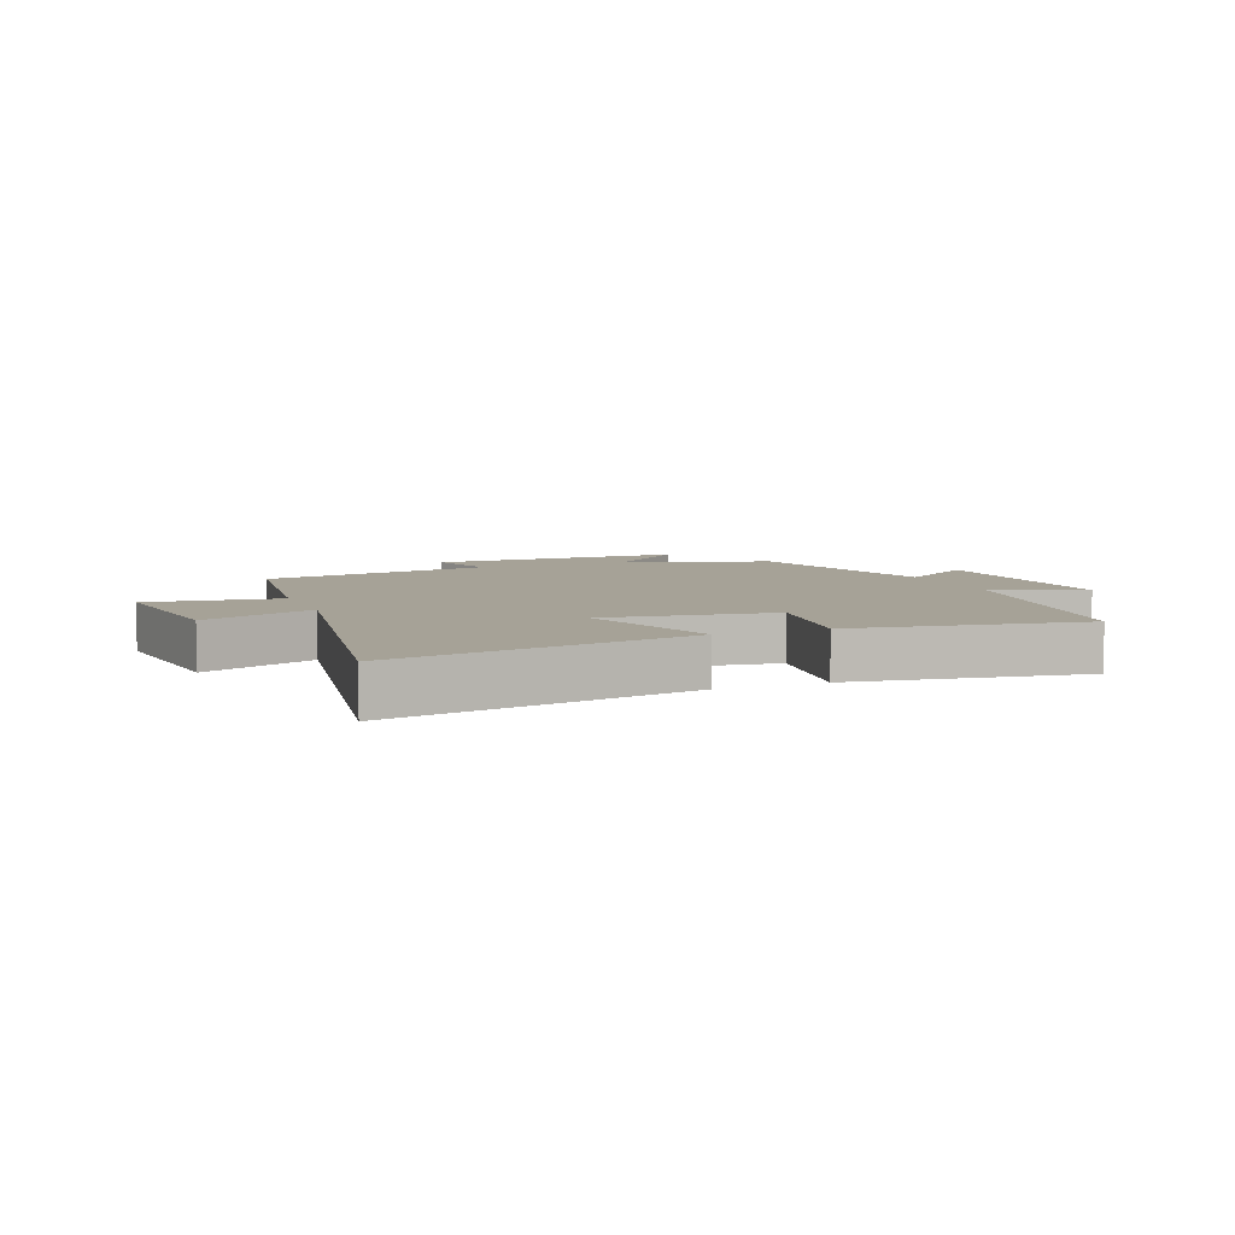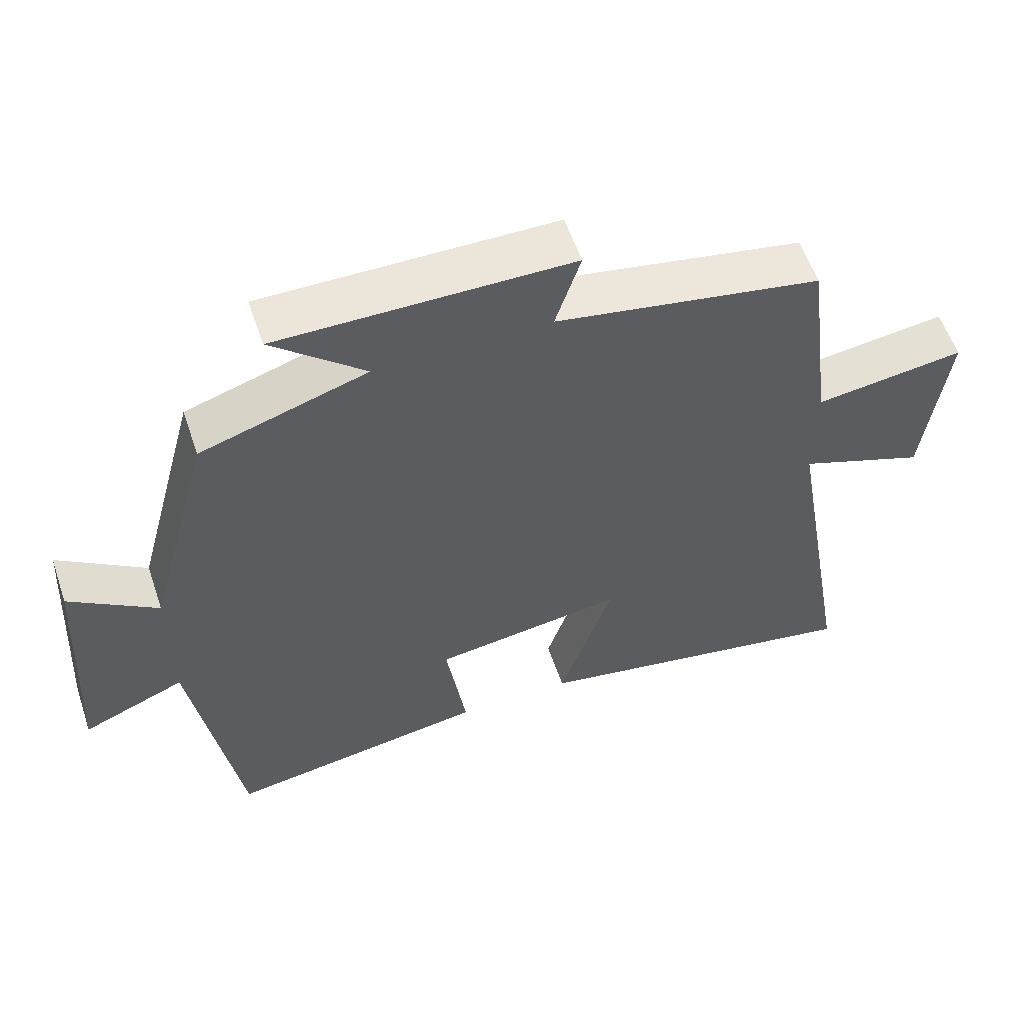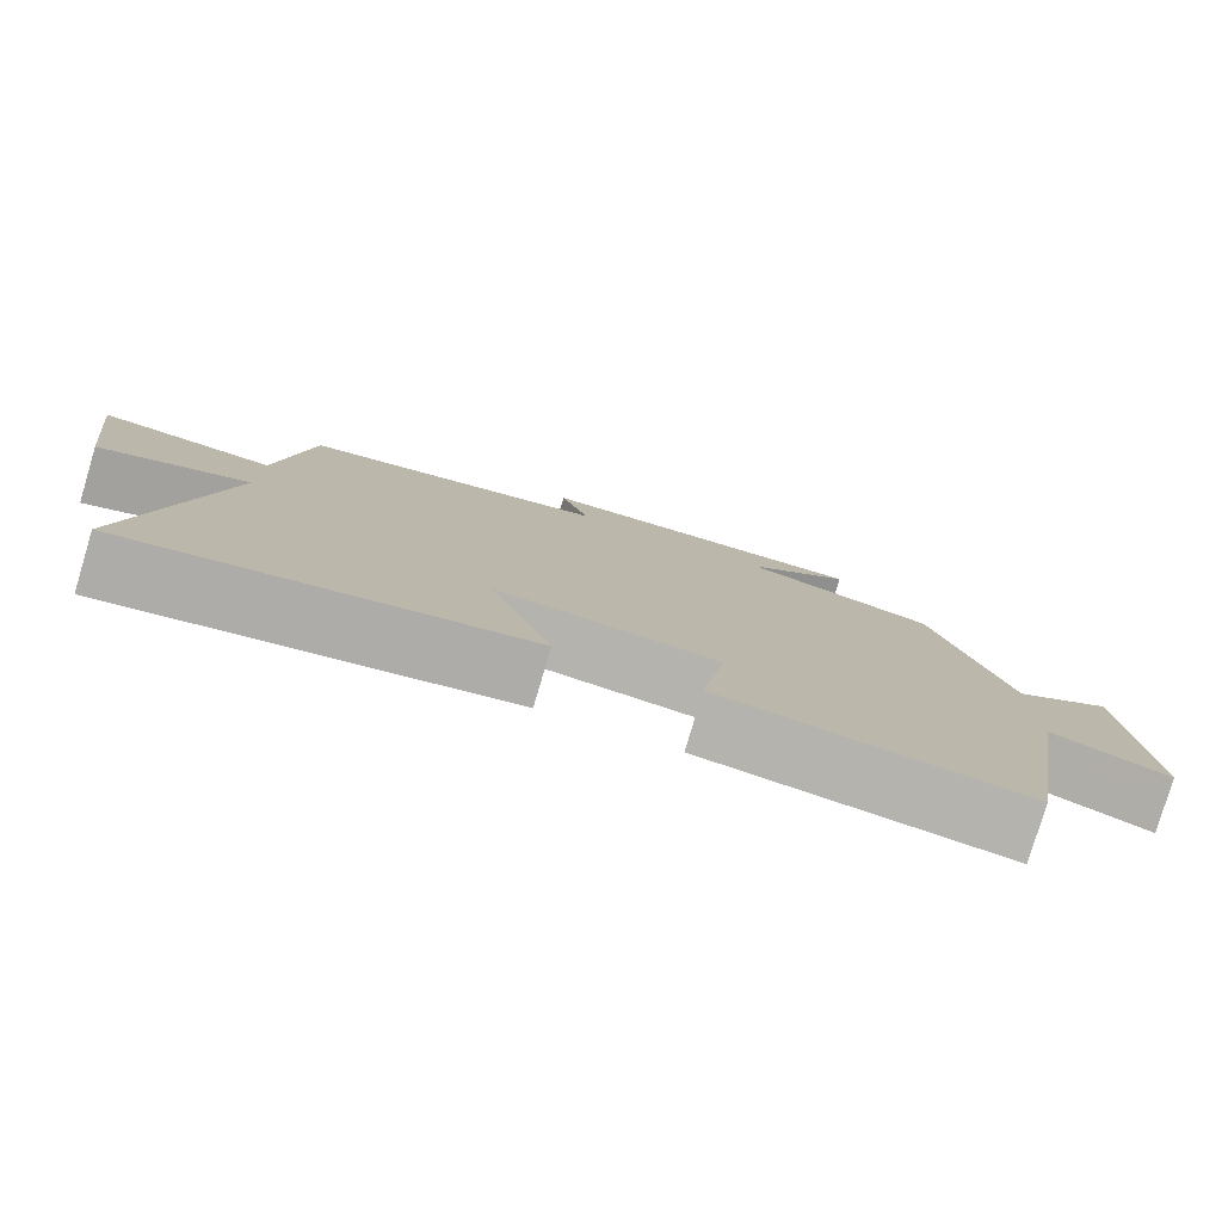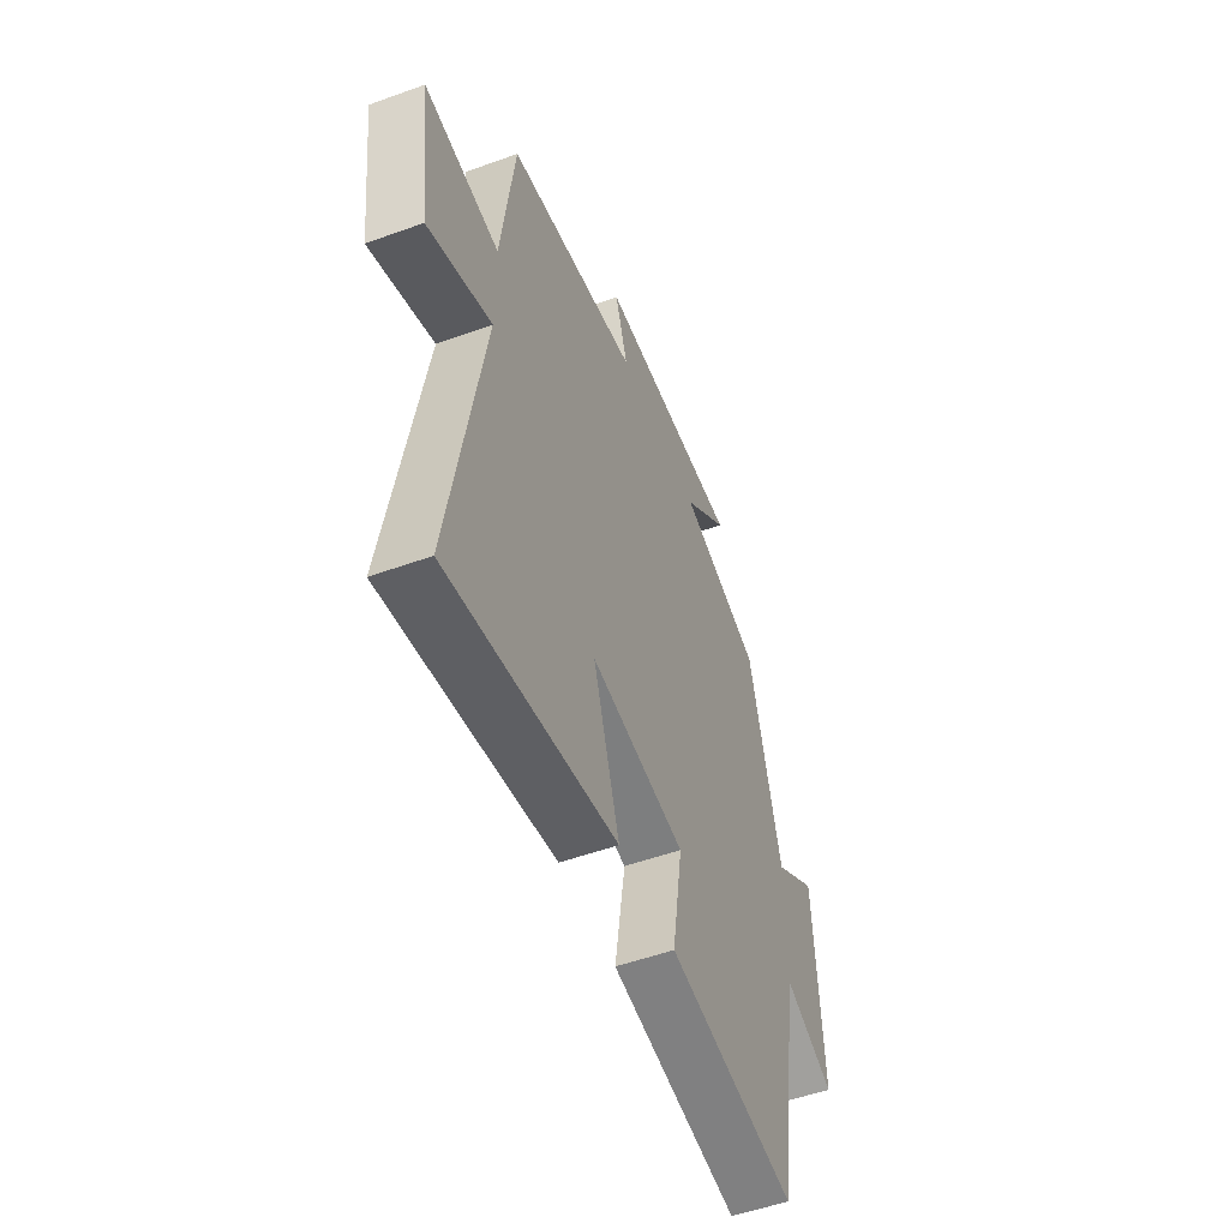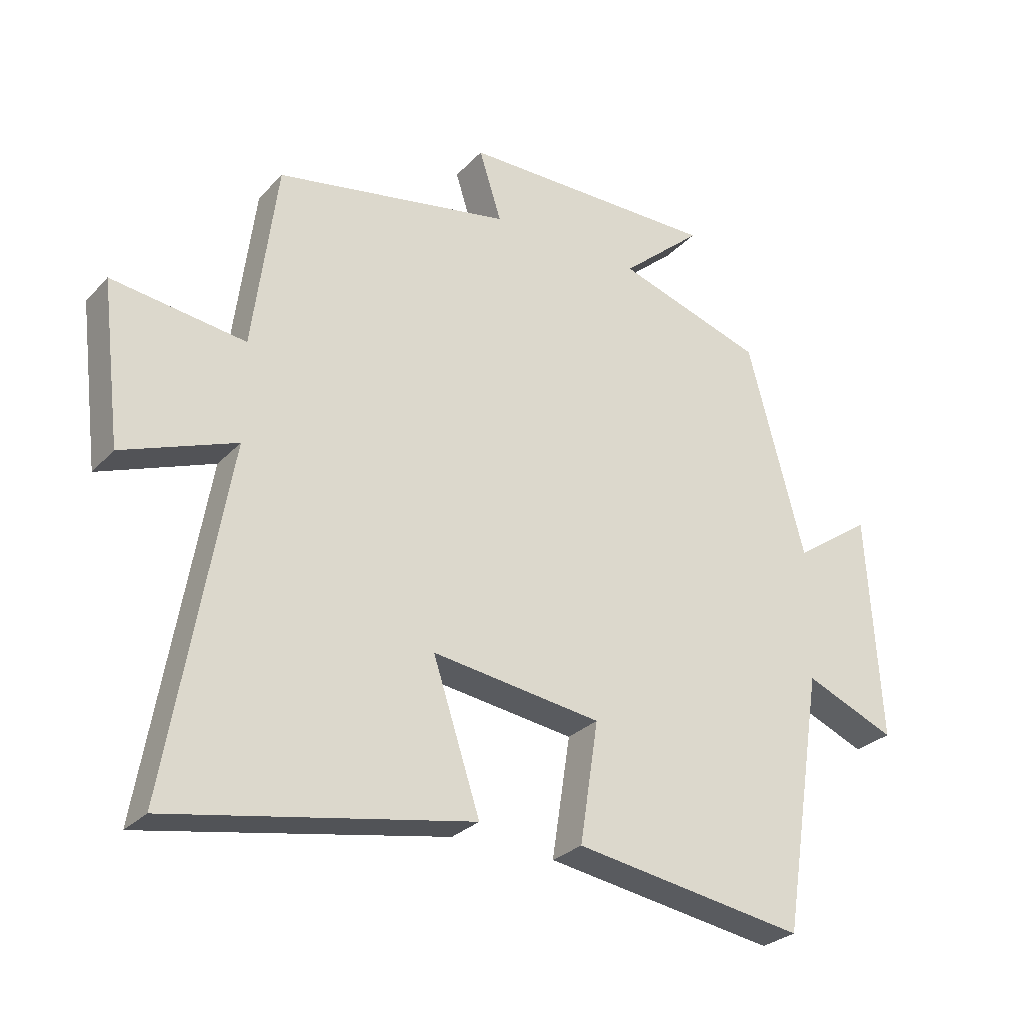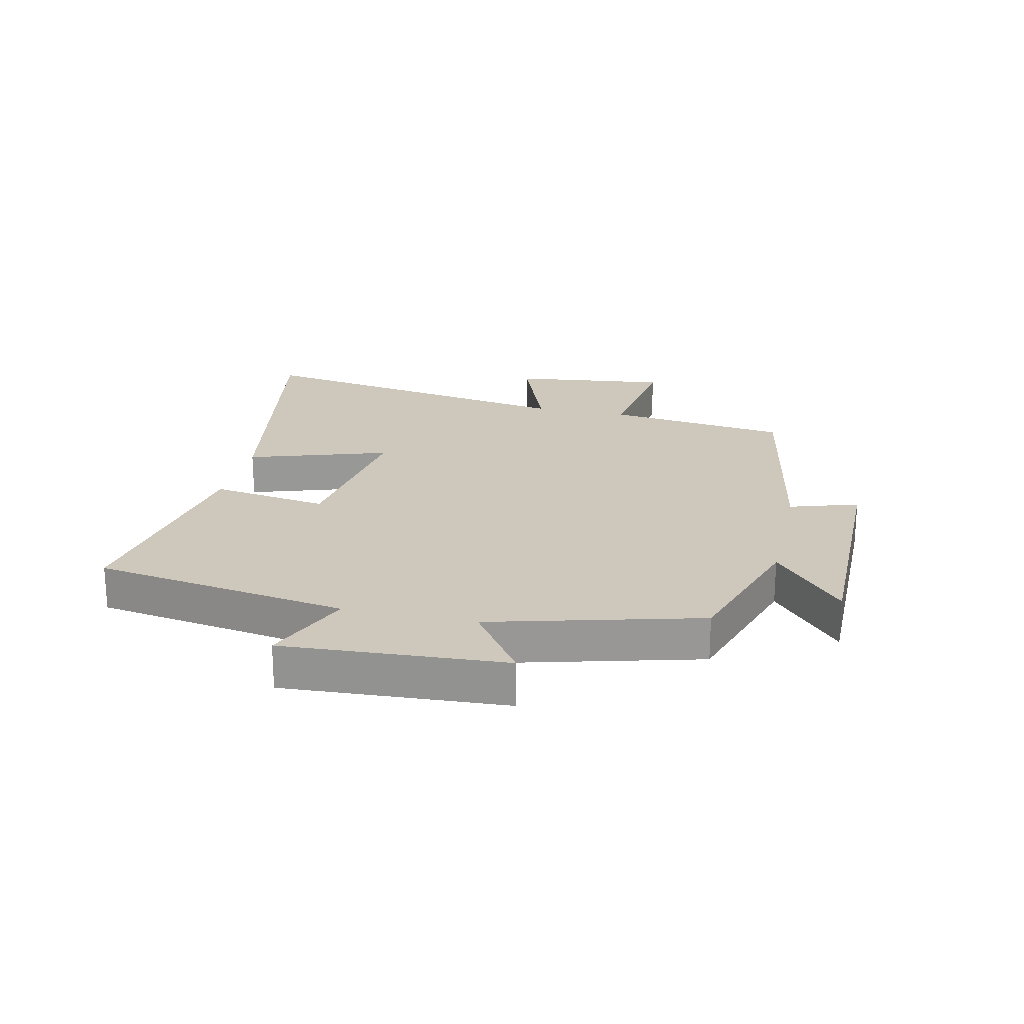
<metadata>
{"format":"obj","ext":"obj","renderer":"f3d","projection":"perspective","resolution":1024,"background":"white","views":[{"elev":6.4,"azim":158.3,"up":"+Y"},{"elev":57.3,"azim":-18.7,"up":"+Z"},{"elev":-79.7,"azim":163.4,"up":"+Z"},{"elev":-52.3,"azim":111.3,"up":"+Z"},{"elev":-28.1,"azim":146.6,"up":"+Z"},{"elev":21.9,"azim":-77.3,"up":"+Y"}]}
</metadata>
<code>
v 0.596 0.07 -0.59
v 0.11 0.07 -0.5
v 0.186 0.07 -0.268
v -0.088 0.07 -0.306
v -0.058 0.07 -0.5
v -0.433 0.07 -0.559
v -0.5 0.07 -0.138
v -0.647 0.07 -0.199
v -0.625 0.07 0.167
v -0.5 0.07 0.08
v -0.408 0.07 0.424
v -0.17 0.07 0.5
v -0.302 0.07 0.615
v 0.116 0.07 0.613
v 0.08 0.07 0.5
v 0.461 0.07 0.431
v 0.5 0.07 0.129
v 0.715 0.07 0.158
v 0.683 0.07 -0.102
v 0.5 0.07 -0.033
v 0.596 0 -0.59
v 0.11 0 -0.5
v 0.186 0 -0.268
v -0.088 0 -0.306
v -0.058 0 -0.5
v -0.433 0 -0.559
v -0.5 0 -0.138
v -0.647 0 -0.199
v -0.625 0 0.167
v -0.5 0 0.08
v -0.408 0 0.424
v -0.17 0 0.5
v -0.302 0 0.615
v 0.116 0 0.613
v 0.08 0 0.5
v 0.461 0 0.431
v 0.5 0 0.129
v 0.715 0 0.158
v 0.683 0 -0.102
v 0.5 0 -0.033
f 17 18 19 20
f 15 16 17 20
f 15 20 1
f 12 13 14 15
f 10 11 12 15
f 7 8 9 10
f 6 7 10
f 5 6 10
f 4 5 10
f 3 4 10 15
f 1 2 3
f 1 3 15
f 40 39 38 37
f 40 37 36 35
f 21 40 35
f 35 34 33 32
f 35 32 31 30
f 30 29 28 27
f 30 27 26
f 30 26 25
f 30 25 24
f 35 30 24 23
f 23 22 21
f 35 23 21
f 1 21 22 2
f 2 22 23 3
f 3 23 24 4
f 4 24 25 5
f 5 25 26 6
f 6 26 27 7
f 7 27 28 8
f 8 28 29 9
f 9 29 30 10
f 10 30 31 11
f 11 31 32 12
f 12 32 33 13
f 13 33 34 14
f 14 34 35 15
f 15 35 36 16
f 16 36 37 17
f 17 37 38 18
f 18 38 39 19
f 19 39 40 20
f 20 40 21 1

</code>
